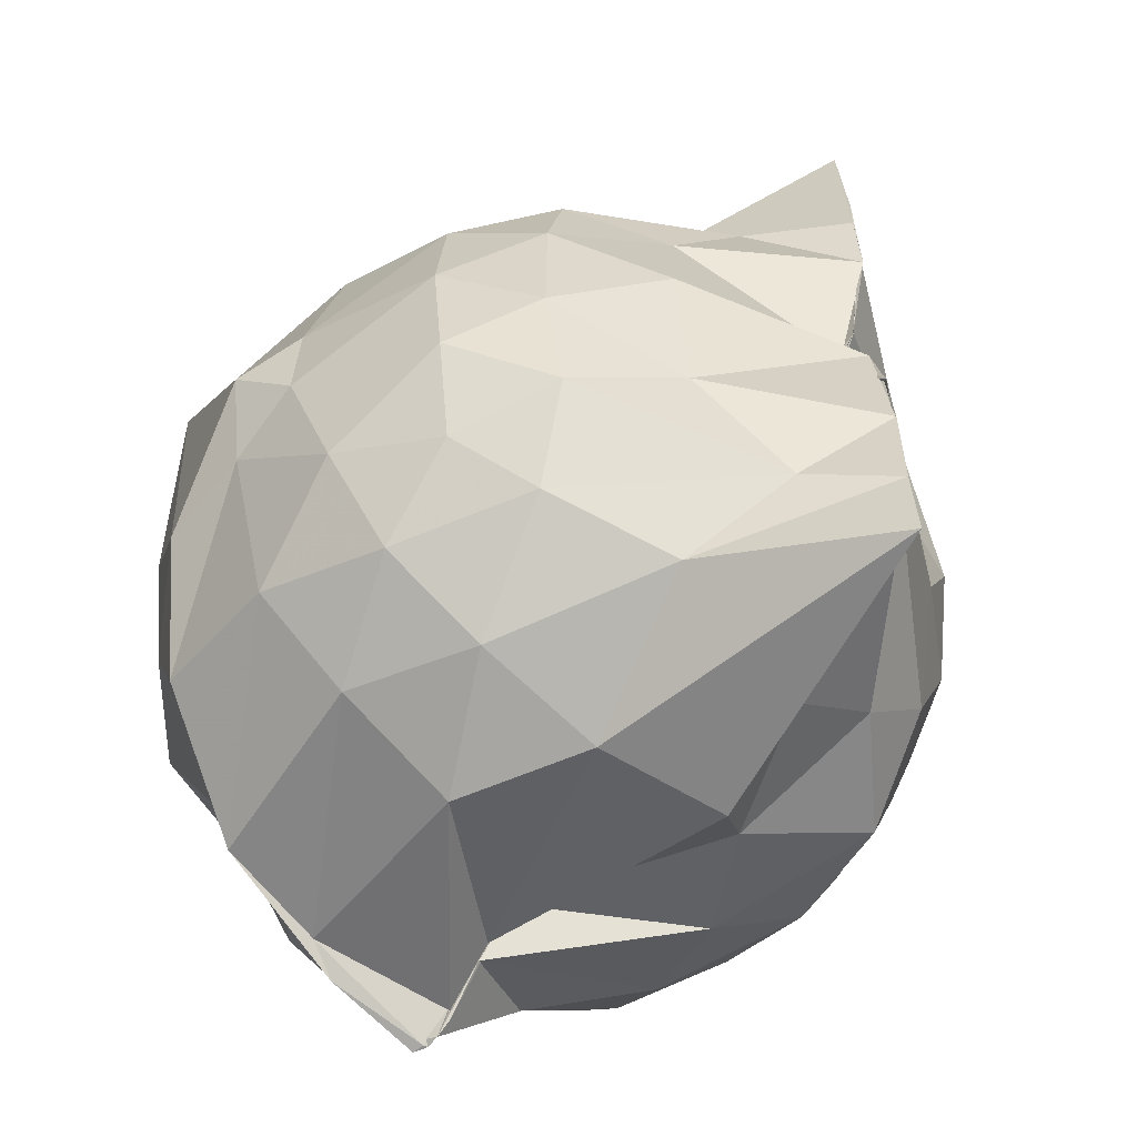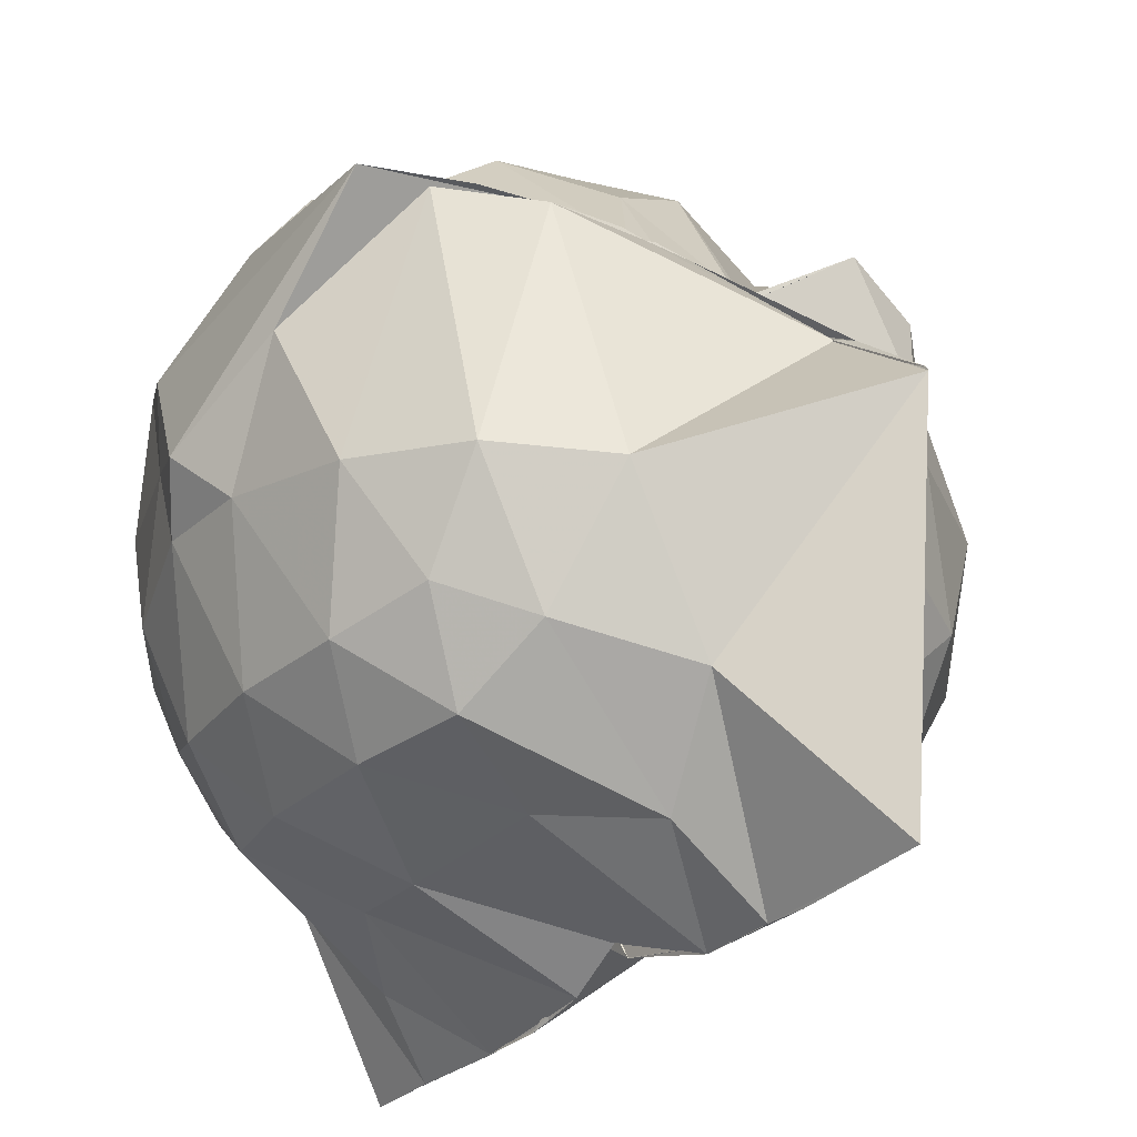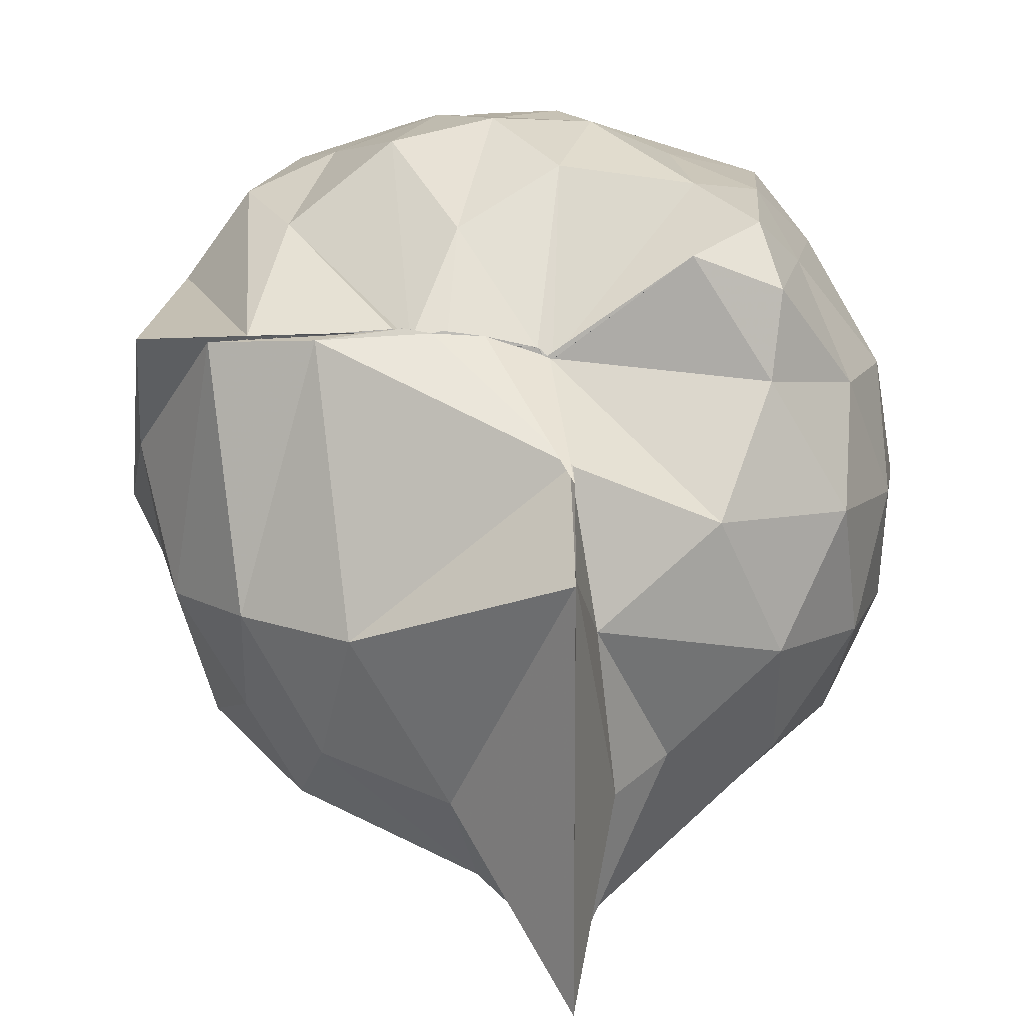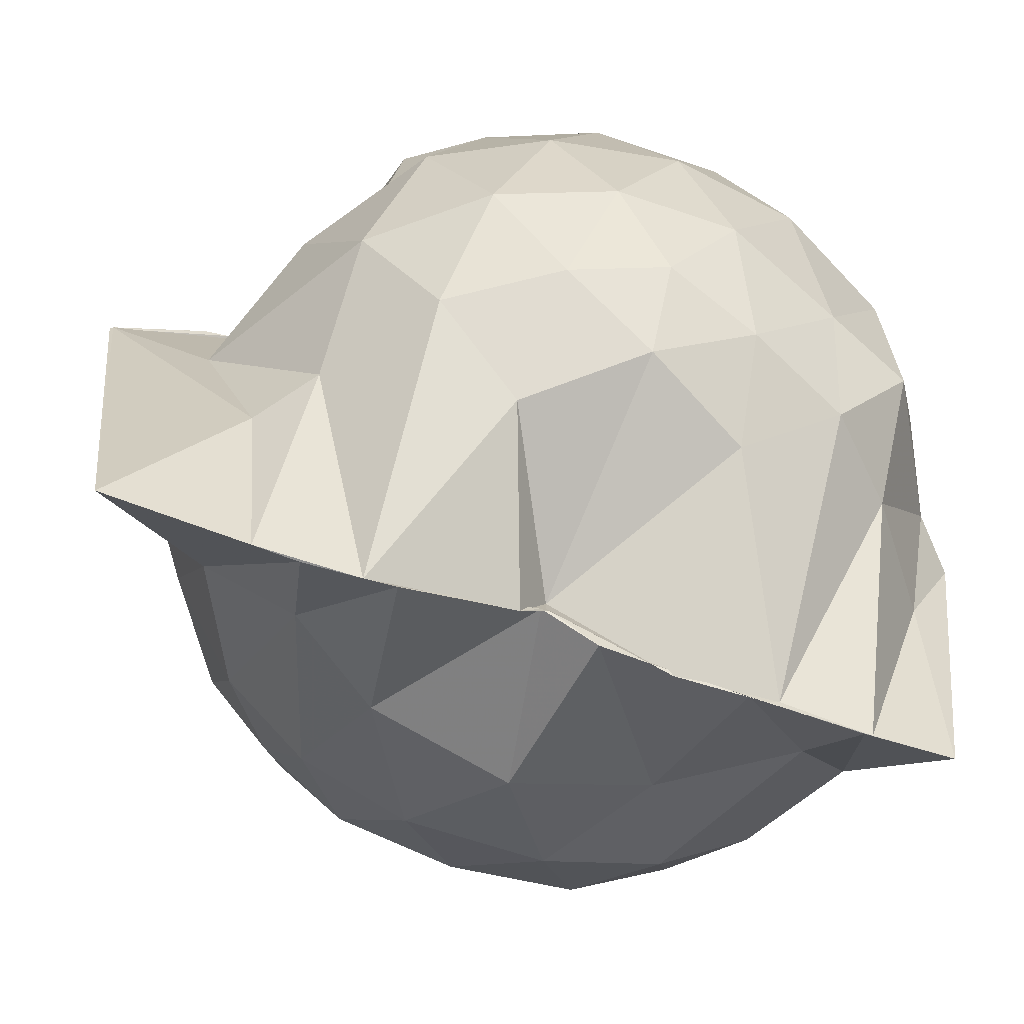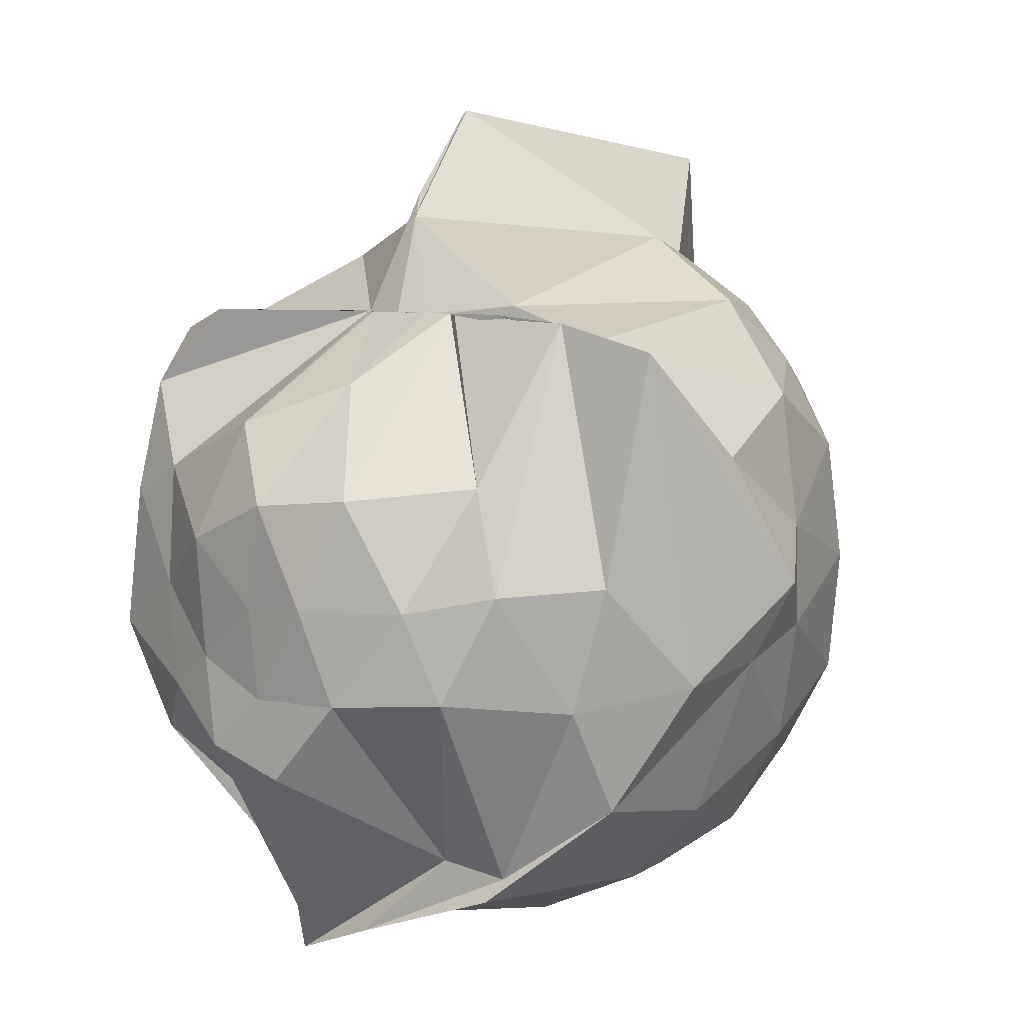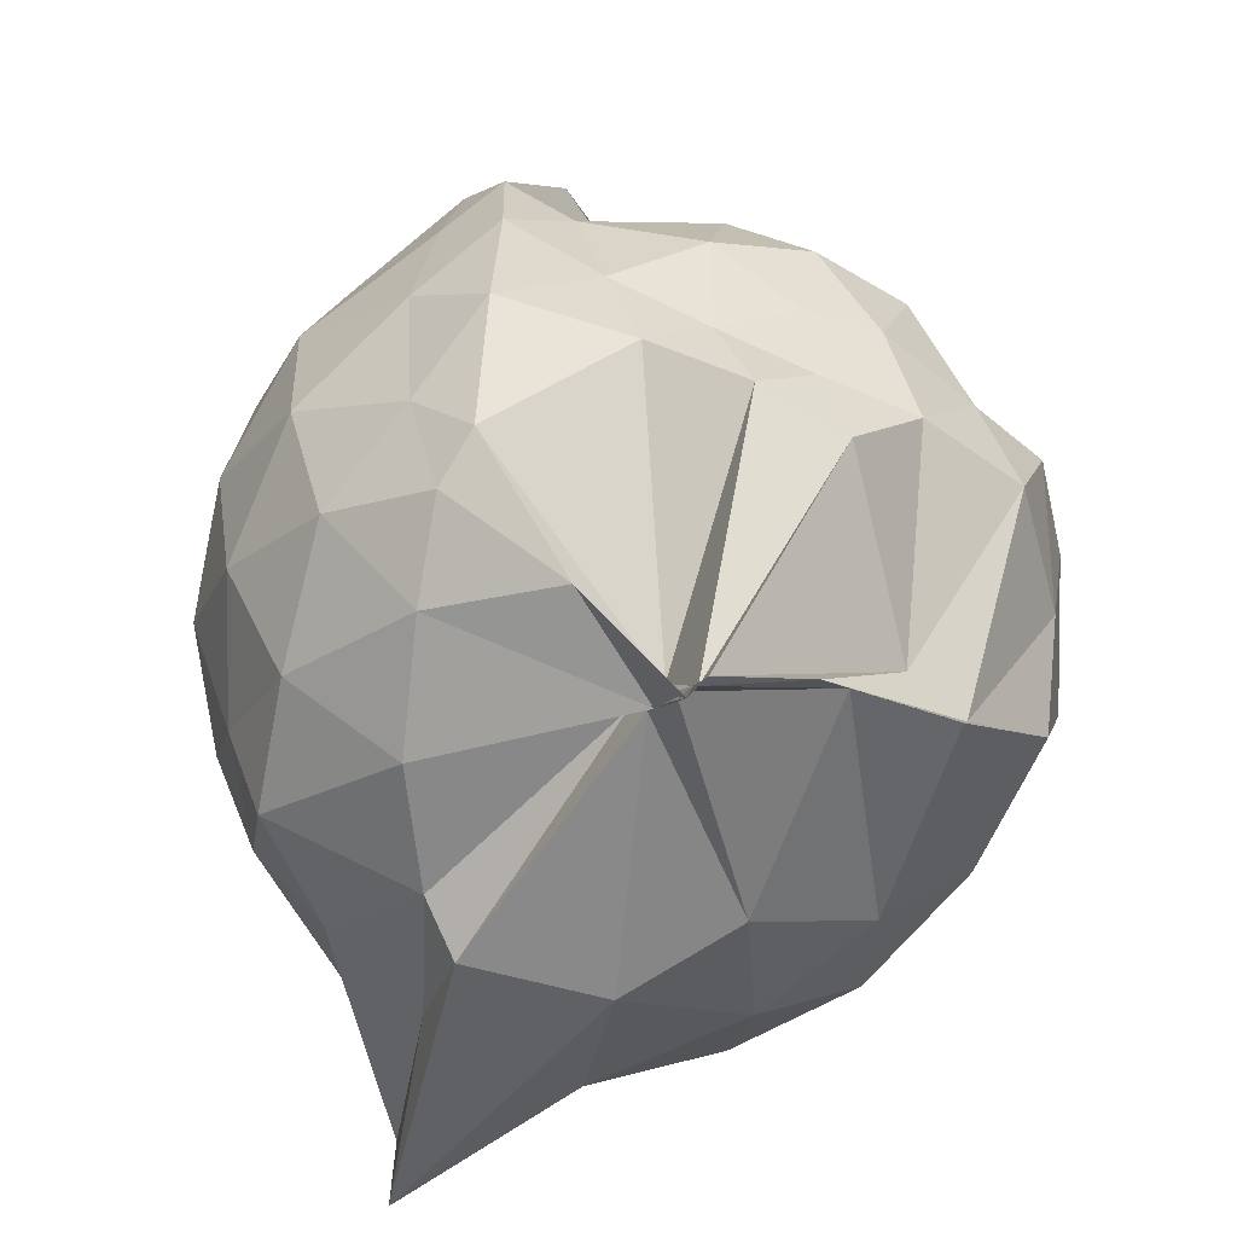
<metadata>
{"format":"obj","ext":"obj","renderer":"f3d","projection":"perspective","resolution":1024,"background":"white","views":[{"elev":-58.9,"azim":141.7,"up":"+Y"},{"elev":-27.1,"azim":145.4,"up":"+Z"},{"elev":10.0,"azim":180.0,"up":"+Z"},{"elev":-67.8,"azim":-108.6,"up":"+Z"},{"elev":6.5,"azim":41.6,"up":"+Y"},{"elev":-53.2,"azim":-22.3,"up":"+Y"}]}
</metadata>
<code>
v -0.8798 -0.1383 0.873
v -1.006 -0.0381 -0.7705
v -0.1592 -0.0657 0.5216
v -0.3433 0.4843 0.452
v -0.6487 0.4985 0.4584
v -0.7081 0.4989 0.4415
v -0.7426 0.4985 0.4639
v -0.9364 0.4969 0.4292
v -0.9479 0.4978 0.4085
v -1.248 0.5003 0.6159
v -1.435 0.4512 0.5438
v -1.49 0.2194 0.584
v -1.543 -0.09182 0.6038
v -1.512 -0.3728 0.5654
v -1.44 -0.5713 0.5381
v -1.193 -0.7444 0.5565
v -0.9909 -0.9665 0.5621
v -0.9911 -0.9689 0.593
v -0.9809 -0.9683 0.5953
v -0.7737 -0.8919 0.6308
v -0.4371 -0.7331 0.5334
v -0.2215 -0.3347 0.5535
v -0.1102 0.4282 0.439
v -0.5338 0.4994 0.4591
v -0.6634 0.4987 0.469
v -0.72 0.4993 0.4585
v -0.8284 0.4981 0.4526
v -0.9583 0.4959 0.4097
v -0.9601 0.4973 0.4075
v -1.413 0.4768 0.3576
v -1.596 0.3039 0.3337
v -1.683 0.06713 0.3488
v -1.68 -0.2161 0.362
v -1.596 -0.4784 0.3472
v -1.408 -0.6944 0.366
v -0.9939 -0.8484 0.4356
v -0.9978 -0.9378 0.5281
v -0.9957 -0.9131 0.5299
v -0.7028 -0.8437 0.5986
v -0.4635 -0.784 0.5633
v -0.2072 -0.5627 0.4387
v -0.08473 -0.294 0.3117
v -0.0814 0.1944 0.1866
v -0.2586 0.4481 0.435
v -0.4837 0.5191 0.4466
v -1.002 0.7156 0.2215
v -1.005 0.7723 0.1938
v -0.9966 0.7137 0.2221
v -1.303 0.621 0.0896
v -1.577 0.4282 0.08084
v -1.697 0.1863 0.08136
v -1.741 -0.08948 0.08374
v -1.698 -0.3644 0.08682
v -1.565 -0.6135 0.07865
v -1.337 -0.7941 0.1151
v -1.004 -0.7496 0.3432
v -0.9945 -0.8203 0.4062
v -0.6786 -0.9263 0.1121
v -0.4125 -0.8055 0.105
v -0.2139 -0.6134 0.1286
v -0.09275 -0.2671 0.09257
v -0.0241 -0.08991 0.02897
v -0.1656 0.3131 -0.1171
v -0.3247 0.5231 -0.1228
v -0.5548 0.6661 -0.145
v -1.002 0.9699 0.03056
v -1.003 0.9637 0.04212
v -1.051 0.744 -0.1071
v -1.438 0.5147 -0.1986
v -1.618 0.2883 -0.2004
v -1.7 0.04293 -0.1719
v -1.699 -0.2159 -0.1696
v -1.592 -0.4733 -0.1933
v -1.511 -0.6629 -0.2053
v -1.208 -0.8356 -0.1242
v -1.121 -0.9178 -0.1865
v -0.8229 -0.922 -0.1588
v -0.5415 -0.845 -0.1643
v -0.3208 -0.6974 -0.1479
v -0.1765 -0.4721 -0.1356
v -0.09564 -0.2019 -0.08325
v -0.1021 0.02315 -0.08534
v -0.3178 0.3795 -0.3436
v -0.4864 0.5013 -0.4184
v -0.7565 0.6276 -0.4916
v -1.004 0.8728 -0.8544
v -1.093 0.625 -0.4732
v -1.205 0.5215 -0.4158
v -1.442 0.3409 -0.4447
v -1.574 0.1162 -0.4114
v -1.632 -0.08642 -0.363
v -1.567 -0.2907 -0.4096
v -1.464 -0.5118 -0.4238
v -1.308 -0.6646 -0.4206
v -1.102 -0.8175 -0.4186
v -1.003 -0.8769 -0.8749
v -0.7439 -0.7853 -0.5149
v -0.4793 -0.6751 -0.4219
v -0.3124 -0.5494 -0.3451
v -0.2343 -0.3547 -0.4137
v -0.2063 -0.08631 -0.4158
v -0.2351 0.1779 -0.4039
v -0.2973 -0.07665 0.7125
v -0.403 0.1403 0.6543
v -0.6758 0.5 0.4429
v -0.75 0.4989 0.4436
v -0.934 0.4961 0.4273
v -0.9651 0.4979 0.4059
v -1.396 0.3288 0.6725
v -1.412 0.08173 0.7263
v -1.435 -0.2367 0.7475
v -1.413 -0.5027 0.6423
v -0.9926 -0.8325 0.4815
v -0.9798 -0.9584 0.5863
v -0.9758 -0.9701 0.6218
v -0.5719 -0.7048 0.5743
v -0.3967 -0.3071 0.7764
v -0.4871 -0.1205 0.7976
v -0.6247 0.1113 0.8304
v -0.7697 0.3485 0.6616
v -0.9813 0.2582 0.7855
v -1.272 0.1413 0.7421
v -1.232 -0.1202 0.7944
v -1.175 -0.3459 0.8239
v -0.9872 -0.4537 0.8805
v -0.8012 -0.5095 0.8708
v -0.6413 -0.3305 0.854
v -0.7169 -0.1252 0.88
v -0.8411 0.09075 0.8791
v -1.054 0.001658 0.869
v -1.048 -0.2665 0.8494
v -0.8564 -0.3375 0.8689
v -0.4272 0.3124 -0.5528
v -0.8084 0.4297 -0.7041
v -0.9953 0.4639 -0.874
v -1 0.5616 -0.8743
v -0.9995 0.3395 -0.8713
v -1.346 0.1449 -0.606
v -1.501 -0.0859 -0.5265
v -1.383 -0.3126 -0.5758
v -1.003 -0.5106 -0.8594
v -0.9985 -0.7055 -0.8739
v -0.9974 -0.6893 -0.8739
v -0.8565 -0.6279 -0.7259
v -0.4295 -0.4836 -0.5538
v -0.3689 -0.2427 -0.5744
v -0.3692 0.06504 -0.5765
v -0.6412 0.2216 -0.6641
v -1.005 0.2714 -0.8726
v -1.001 0.3472 -0.8743
v -1.004 0.02419 -0.8085
v -0.9934 -0.03366 -0.7104
v -0.9957 -0.2919 -0.8738
v -1.001 -0.4849 -0.874
v -1.001 -0.4467 -0.8743
v -0.6571 -0.3803 -0.6655
v -0.591 -0.09071 -0.7123
v -1.003 -0.0195 -0.7649
v -1.004 0.02244 -0.8061
v -1.002 -0.03151 -0.7559
v -1.001 -0.2433 -0.8609
v -0.9976 -0.1394 -0.8421
f 3 23 4
f 4 23 24
f 4 24 5
f 5 24 25
f 5 25 6
f 6 25 26
f 6 26 7
f 7 26 27
f 7 27 8
f 8 27 28
f 8 28 9
f 9 28 29
f 9 29 10
f 10 29 30
f 10 30 11
f 11 30 31
f 11 31 12
f 12 31 32
f 12 32 13
f 13 32 33
f 13 33 14
f 14 33 34
f 14 34 15
f 15 34 35
f 15 35 16
f 16 35 36
f 16 36 17
f 17 36 37
f 17 37 18
f 18 37 38
f 18 38 19
f 19 38 39
f 19 39 20
f 20 39 40
f 20 40 21
f 21 40 41
f 21 41 22
f 22 41 42
f 22 42 3
f 3 42 23
f 23 43 24
f 24 43 44
f 24 44 25
f 25 44 45
f 25 45 26
f 26 45 46
f 26 46 27
f 27 46 47
f 27 47 28
f 28 47 48
f 28 48 29
f 29 48 49
f 29 49 30
f 30 49 50
f 30 50 31
f 31 50 51
f 31 51 32
f 32 51 52
f 32 52 33
f 33 52 53
f 33 53 34
f 34 53 54
f 34 54 35
f 35 54 55
f 35 55 36
f 36 55 56
f 36 56 37
f 37 56 57
f 37 57 38
f 38 57 58
f 38 58 39
f 39 58 59
f 39 59 40
f 40 59 60
f 40 60 41
f 41 60 61
f 41 61 42
f 42 61 62
f 42 62 23
f 23 62 43
f 43 63 44
f 44 63 64
f 44 64 45
f 45 64 65
f 45 65 46
f 46 65 66
f 46 66 47
f 47 66 67
f 47 67 48
f 48 67 68
f 48 68 49
f 49 68 69
f 49 69 50
f 50 69 70
f 50 70 51
f 51 70 71
f 51 71 52
f 52 71 72
f 52 72 53
f 53 72 73
f 53 73 54
f 54 73 74
f 54 74 55
f 55 74 75
f 55 75 56
f 56 75 76
f 56 76 57
f 57 76 77
f 57 77 58
f 58 77 78
f 58 78 59
f 59 78 79
f 59 79 60
f 60 79 80
f 60 80 61
f 61 80 81
f 61 81 62
f 62 81 82
f 62 82 43
f 43 82 63
f 63 83 64
f 64 83 84
f 64 84 65
f 65 84 85
f 65 85 66
f 66 85 86
f 66 86 67
f 67 86 87
f 67 87 68
f 68 87 88
f 68 88 69
f 69 88 89
f 69 89 70
f 70 89 90
f 70 90 71
f 71 90 91
f 71 91 72
f 72 91 92
f 72 92 73
f 73 92 93
f 73 93 74
f 74 93 94
f 74 94 75
f 75 94 95
f 75 95 76
f 76 95 96
f 76 96 77
f 77 96 97
f 77 97 78
f 78 97 98
f 78 98 79
f 79 98 99
f 79 99 80
f 80 99 100
f 80 100 81
f 81 100 101
f 81 101 82
f 82 101 102
f 82 102 63
f 63 102 83
f 103 104 118
f 104 119 118
f 104 105 119
f 105 120 119
f 105 106 120
f 106 107 120
f 107 121 120
f 107 108 121
f 108 122 121
f 108 109 122
f 109 110 122
f 110 123 122
f 110 111 123
f 111 124 123
f 111 112 124
f 112 113 124
f 113 125 124
f 113 114 125
f 114 126 125
f 114 115 126
f 115 116 126
f 116 127 126
f 116 117 127
f 117 118 127
f 117 103 118
f 118 119 128
f 119 129 128
f 119 120 129
f 120 121 129
f 121 130 129
f 121 122 130
f 122 123 130
f 123 131 130
f 123 124 131
f 124 125 131
f 125 132 131
f 125 126 132
f 126 127 132
f 127 128 132
f 127 118 128
f 133 148 134
f 134 148 149
f 134 149 135
f 135 149 150
f 135 150 136
f 136 150 137
f 137 150 151
f 137 151 138
f 138 151 152
f 138 152 139
f 139 152 140
f 140 152 153
f 140 153 141
f 141 153 154
f 141 154 142
f 142 154 143
f 143 154 155
f 143 155 144
f 144 155 156
f 144 156 145
f 145 156 146
f 146 156 157
f 146 157 147
f 147 157 148
f 147 148 133
f 148 158 149
f 149 158 159
f 149 159 150
f 150 159 151
f 151 159 160
f 151 160 152
f 152 160 153
f 153 160 161
f 153 161 154
f 154 161 155
f 155 161 162
f 155 162 156
f 156 162 157
f 157 162 158
f 157 158 148
f 3 4 103
f 103 4 104
f 4 5 104
f 104 5 105
f 5 6 105
f 105 6 106
f 6 7 106
f 7 8 106
f 106 8 107
f 8 9 107
f 107 9 108
f 9 10 108
f 108 10 109
f 10 11 109
f 11 12 109
f 109 12 110
f 12 13 110
f 110 13 111
f 13 14 111
f 111 14 112
f 14 15 112
f 15 16 112
f 112 16 113
f 16 17 113
f 113 17 114
f 17 18 114
f 114 18 115
f 18 19 115
f 19 20 115
f 115 20 116
f 20 21 116
f 116 21 117
f 21 22 117
f 117 22 103
f 22 3 103
f 83 133 84
f 84 133 134
f 84 134 85
f 85 134 135
f 85 135 86
f 86 135 136
f 86 136 87
f 87 136 88
f 88 136 137
f 88 137 89
f 89 137 138
f 89 138 90
f 90 138 139
f 90 139 91
f 91 139 92
f 92 139 140
f 92 140 93
f 93 140 141
f 93 141 94
f 94 141 142
f 94 142 95
f 95 142 96
f 96 142 143
f 96 143 97
f 97 143 144
f 97 144 98
f 98 144 145
f 98 145 99
f 99 145 100
f 100 145 146
f 100 146 101
f 101 146 147
f 101 147 102
f 102 147 133
f 102 133 83
f 128 129 1
f 129 130 1
f 130 131 1
f 131 132 1
f 132 128 1
f 159 158 2
f 160 159 2
f 161 160 2
f 162 161 2
f 158 162 2

</code>
